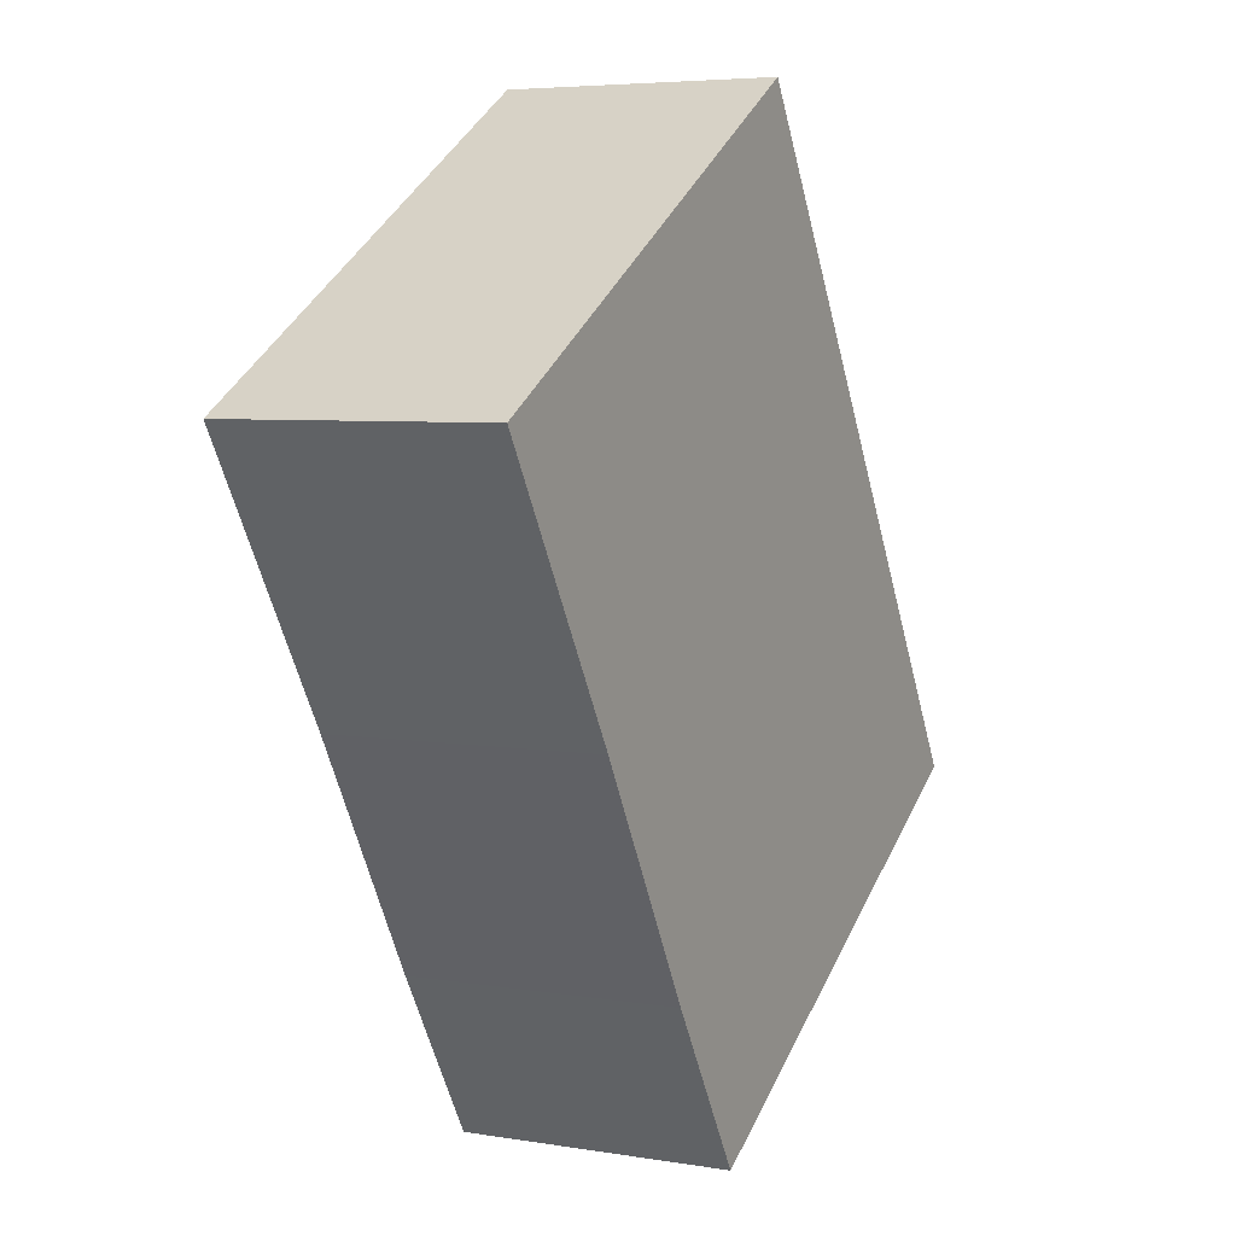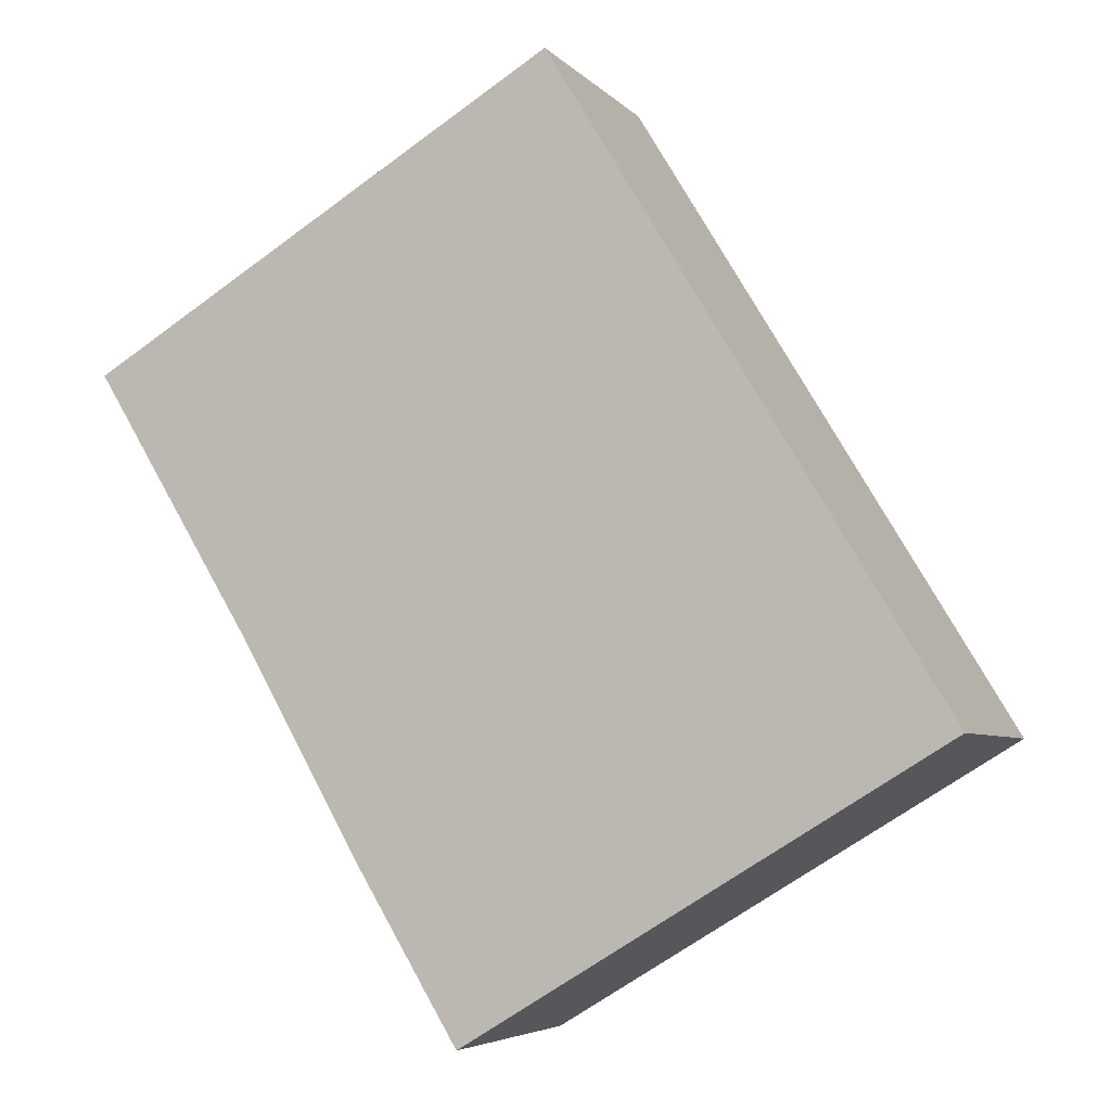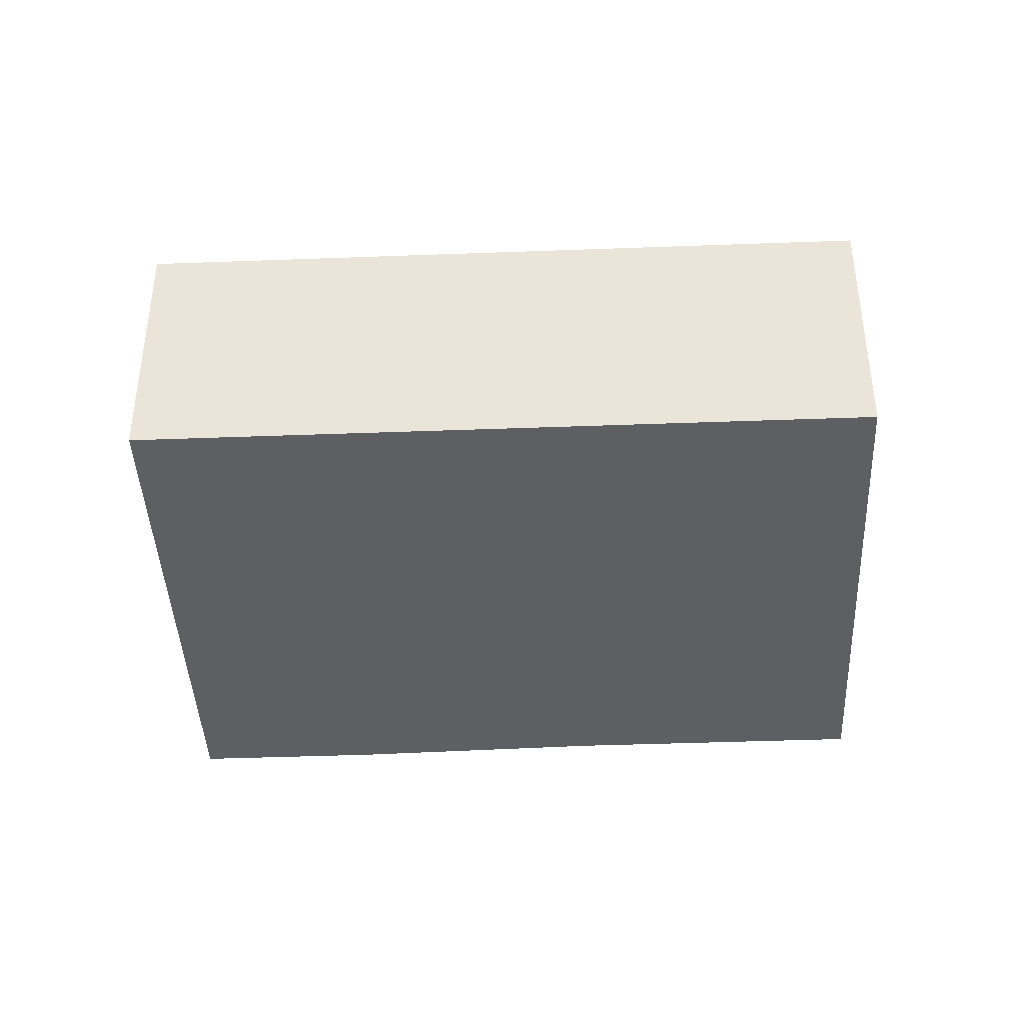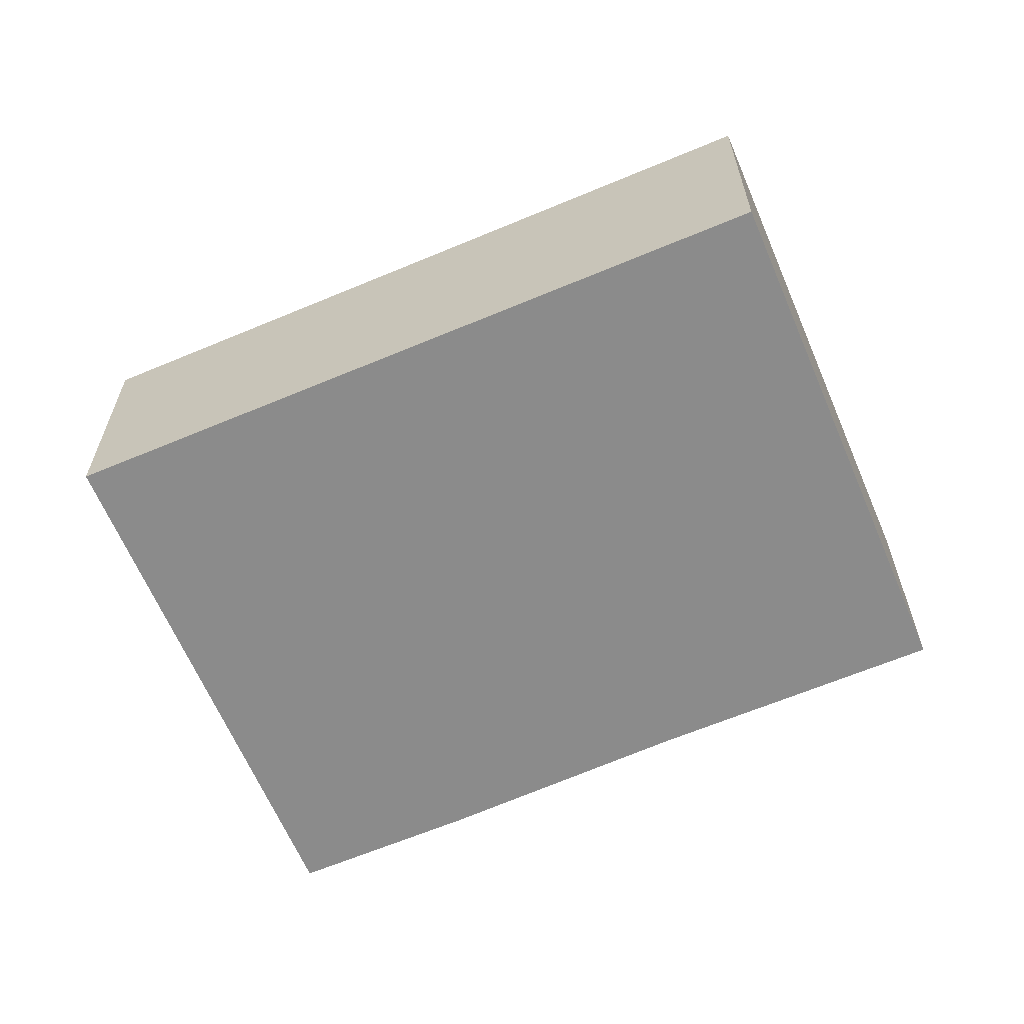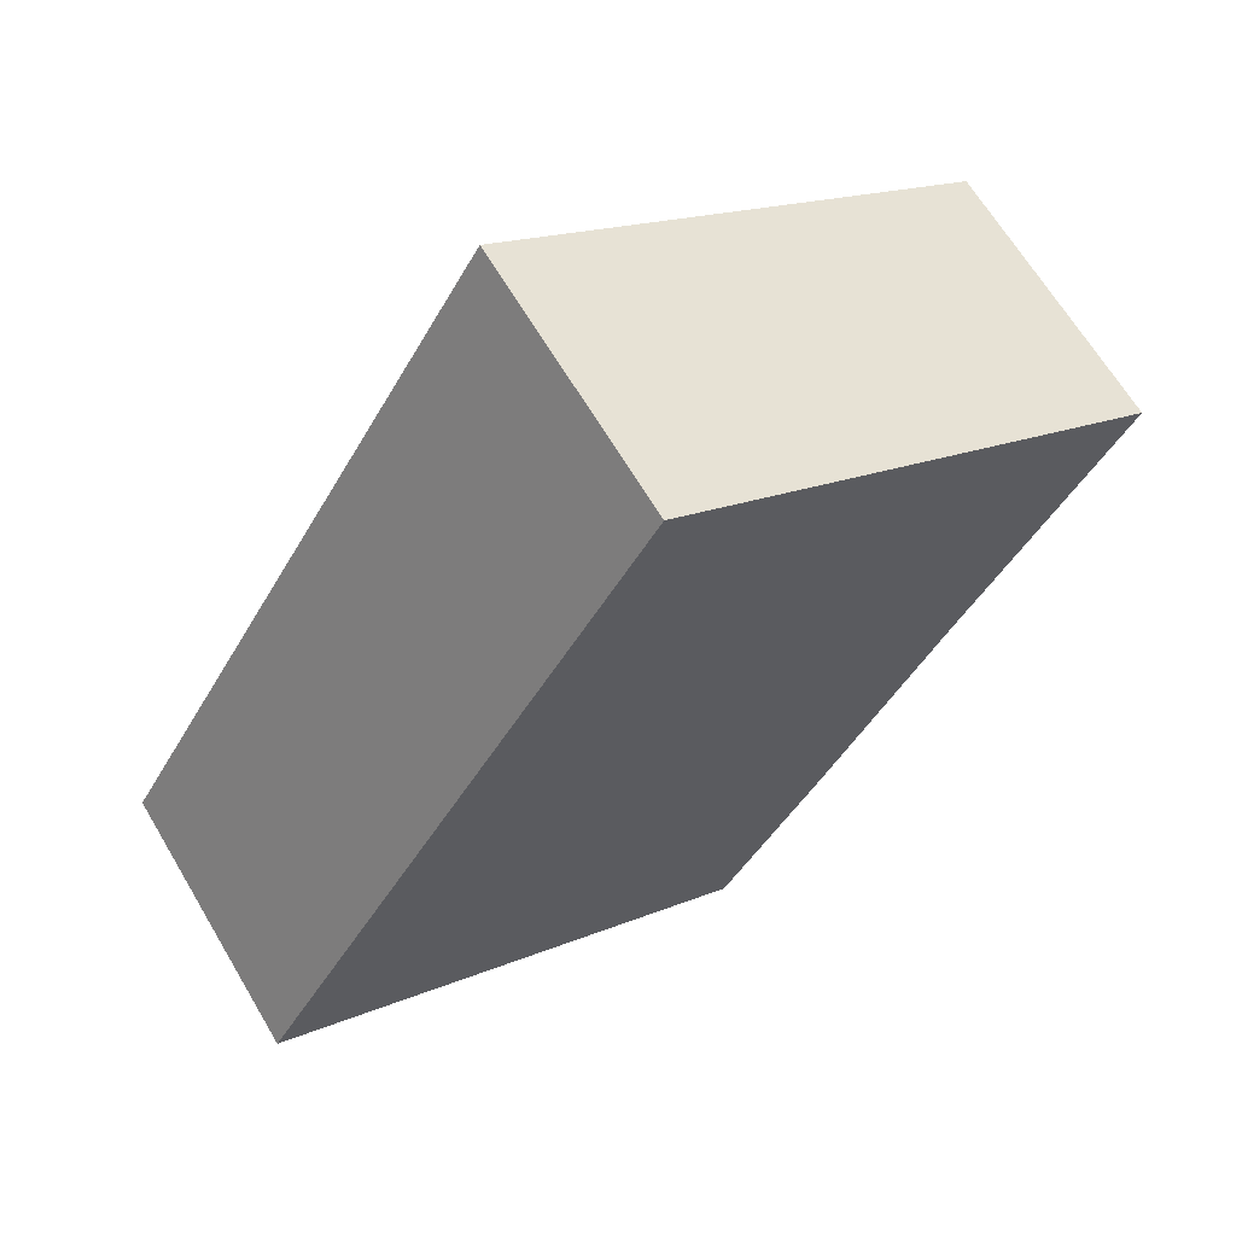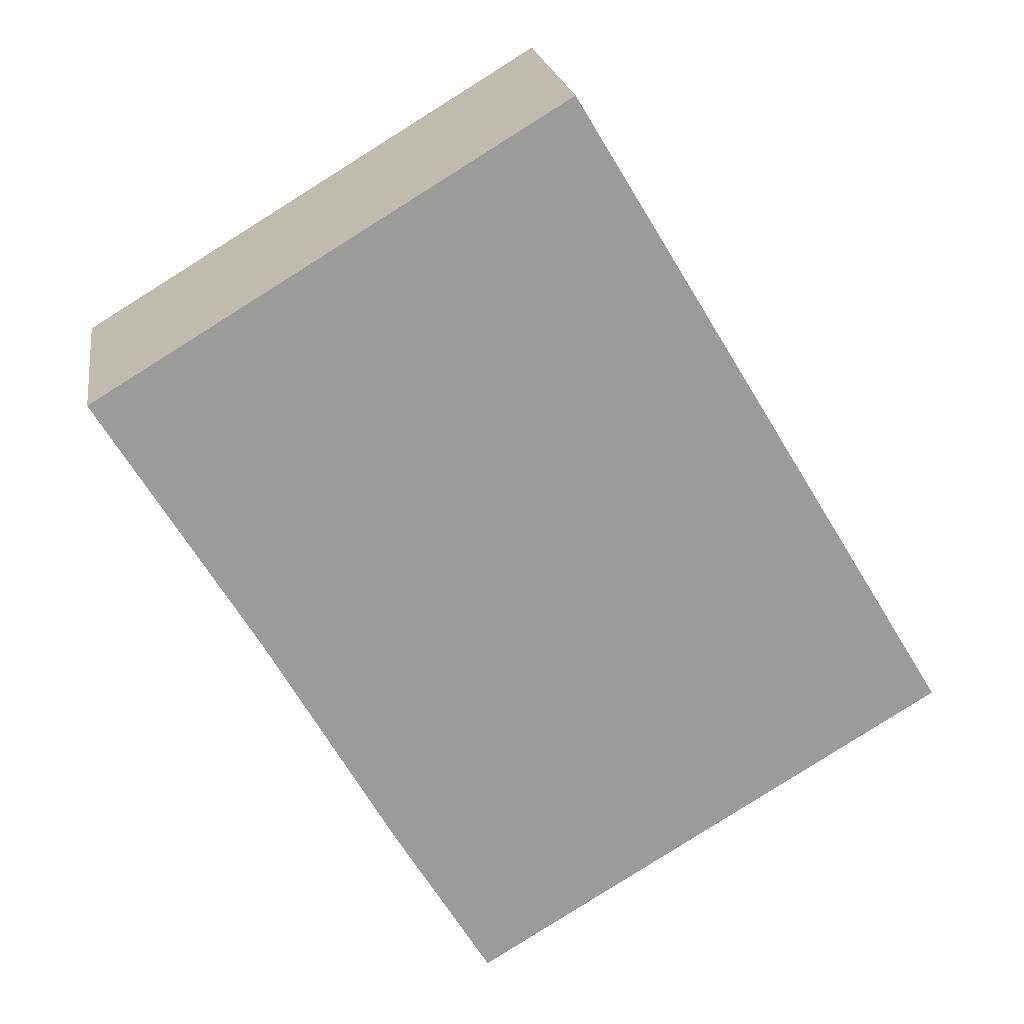
<metadata>
{"format":"obj","ext":"obj","renderer":"f3d","projection":"perspective","resolution":1024,"background":"white","views":[{"elev":5.4,"azim":117.3,"up":"+Z"},{"elev":-5.2,"azim":-158.8,"up":"+Z"},{"elev":-41.6,"azim":-56.3,"up":"+Y"},{"elev":-63.8,"azim":-35.9,"up":"+Y"},{"elev":65.7,"azim":-30.7,"up":"+Z"},{"elev":20.8,"azim":171.5,"up":"+Z"}]}
</metadata>
<code>
v  6.234 2.35 0.897
v  3.453 2.35 5.722
v  7.626 2.35 3.204
v  5.091 2.35 -1.11
v  4.223 2.35 -2.548
v  0 2.35 1.439e-16
v  7.626 -1.962e-16 3.204
v  6.234 -5.493e-17 0.897
v  5.091 6.797e-17 -1.11
v  4.223 1.56e-16 -2.548
v  0 0 0
v  3.453 -3.504e-16 5.722
g defaultobject
f 1 2 3
f 2 1 4
f 2 4 5
f 2 5 6
f 7 1 3
f 1 7 8
f 8 4 1
f 4 8 9
f 9 5 4
f 5 9 10
f 10 6 5
f 6 10 11
f 11 2 6
f 2 11 12
f 12 3 2
f 3 12 7
f 9 11 10
f 11 9 8
f 11 8 7
f 11 7 12

</code>
